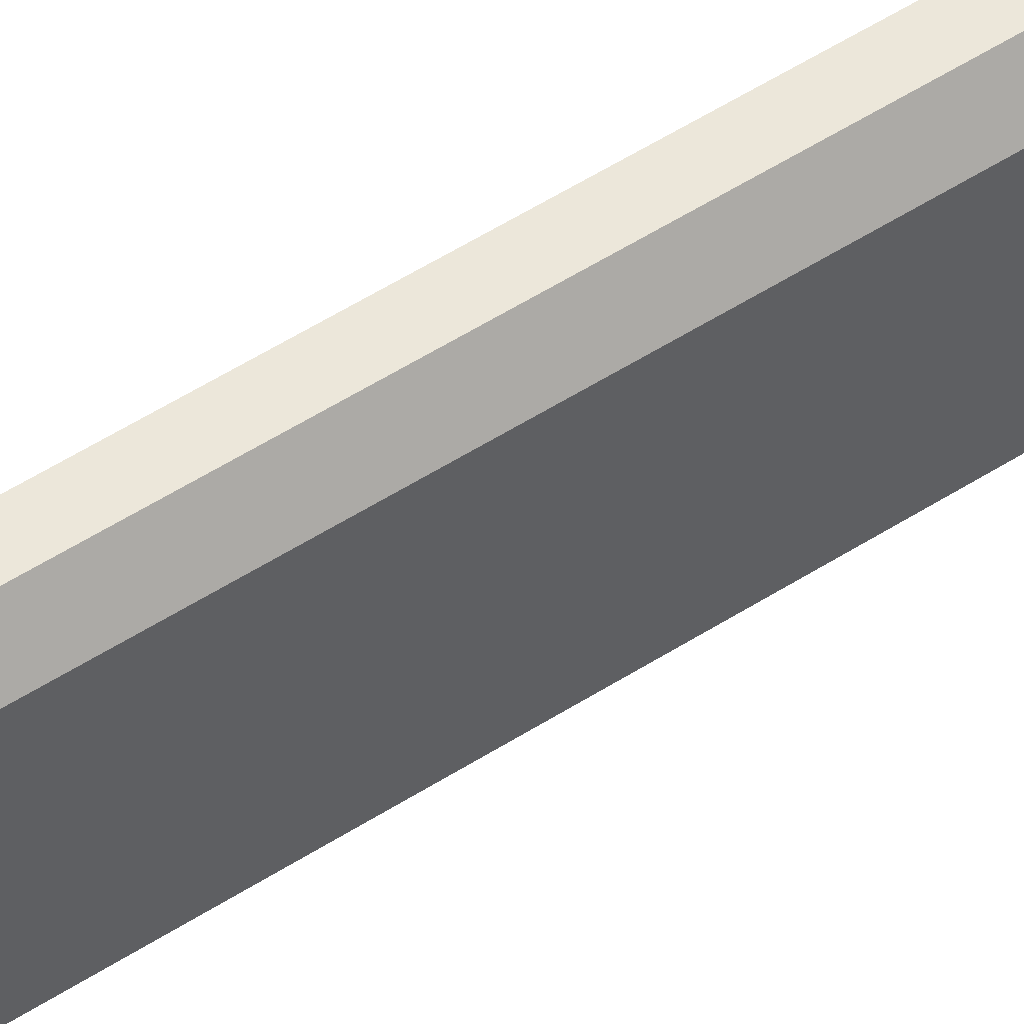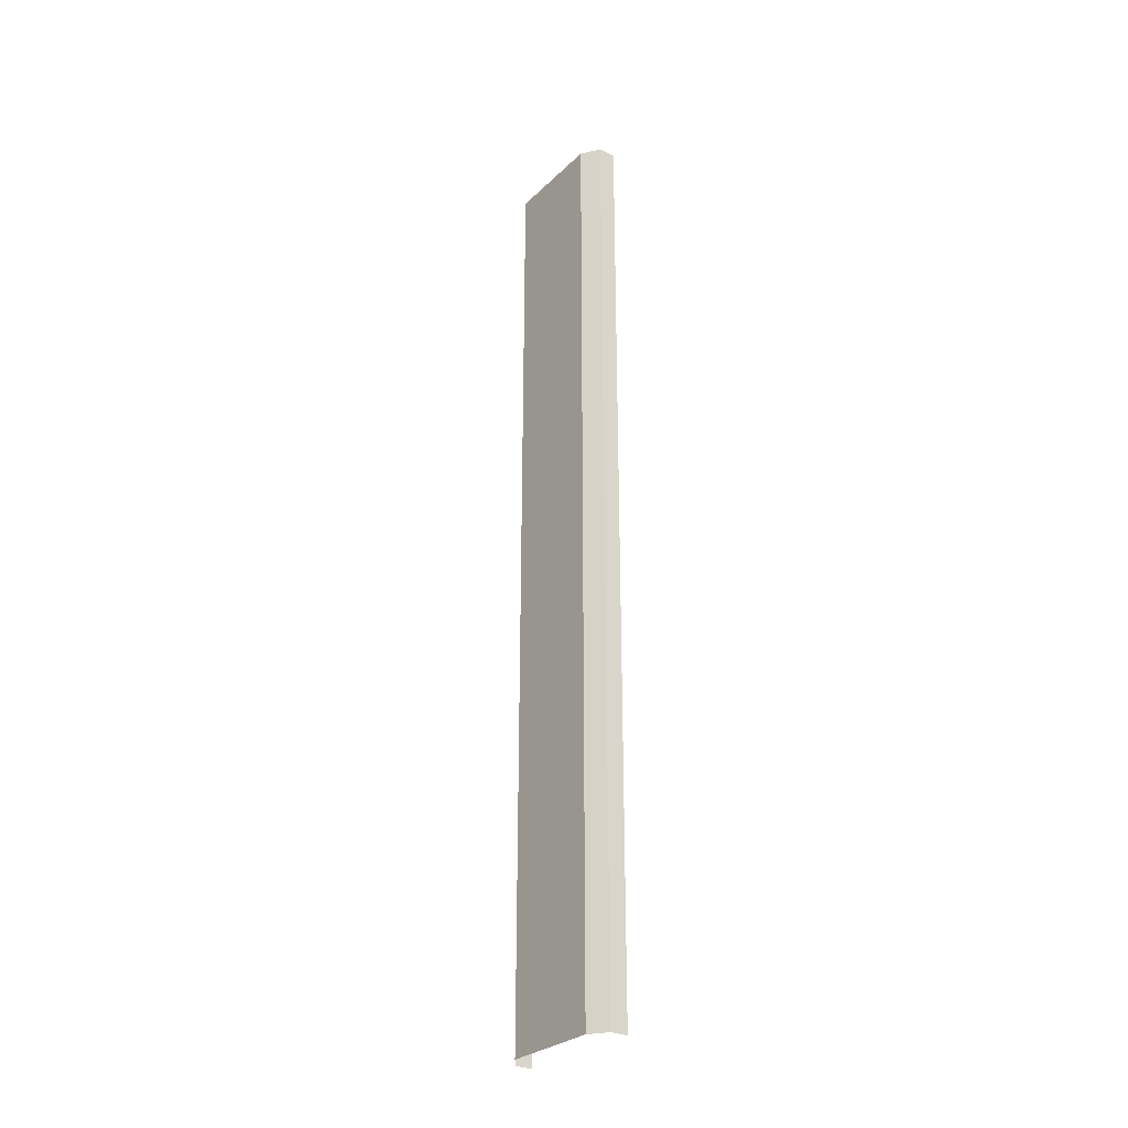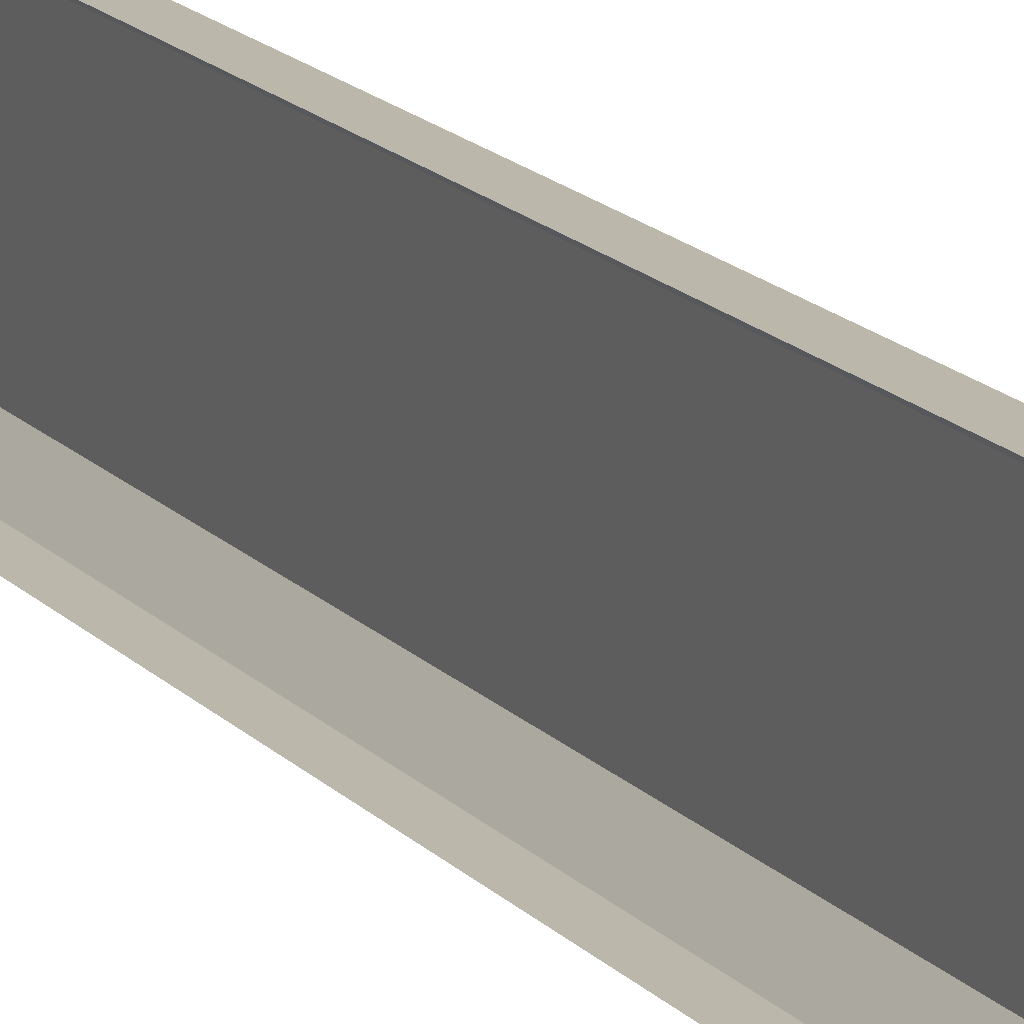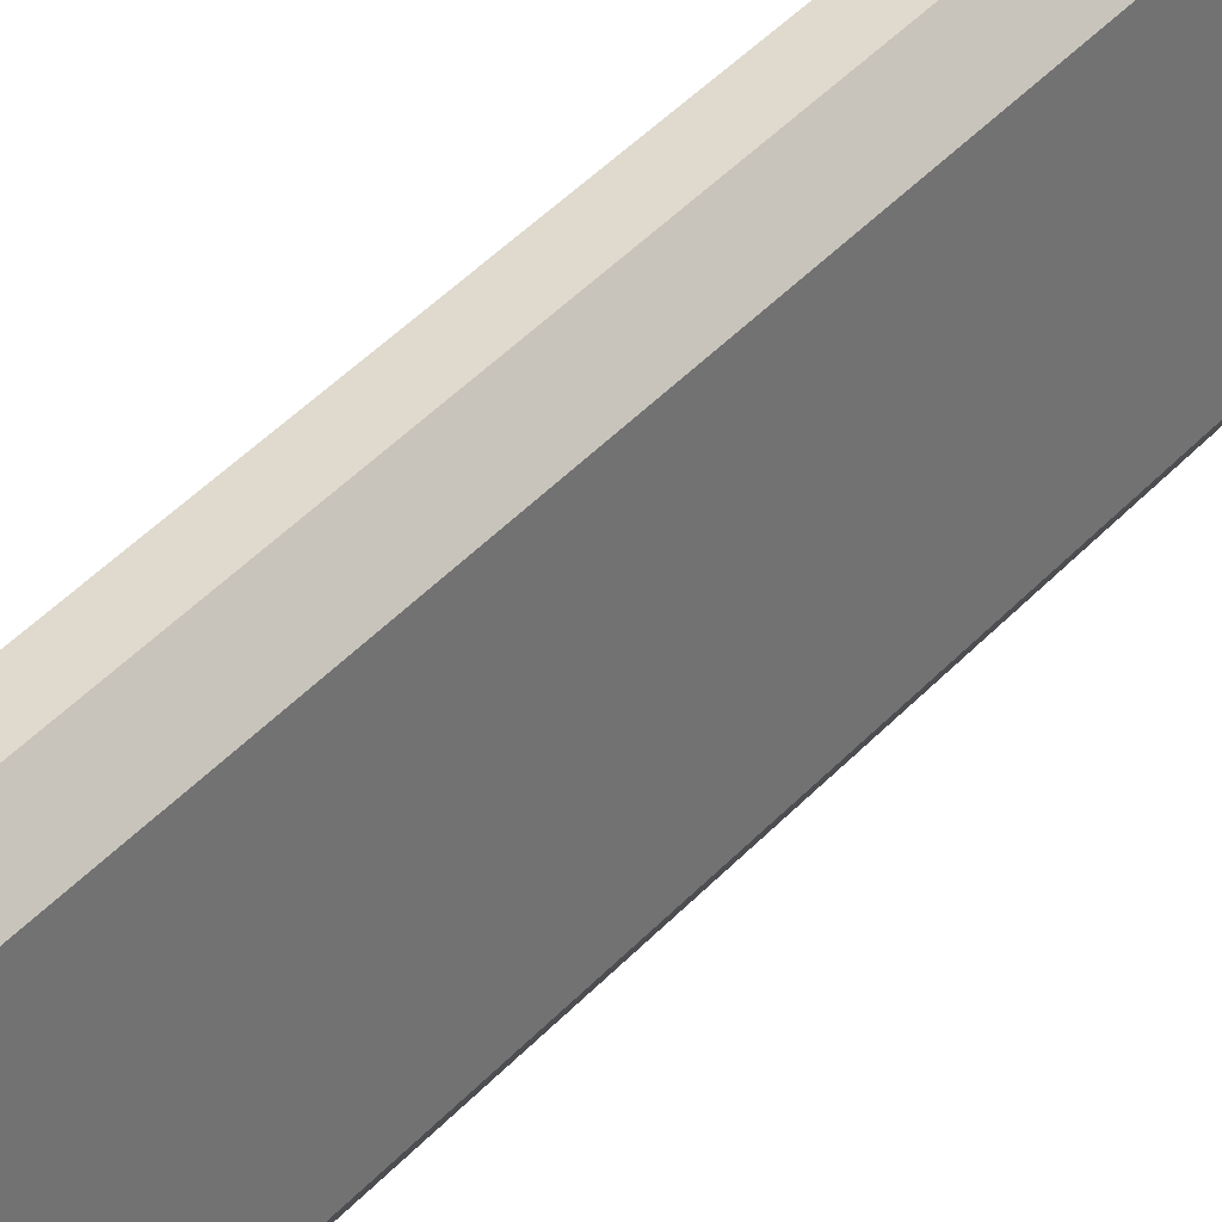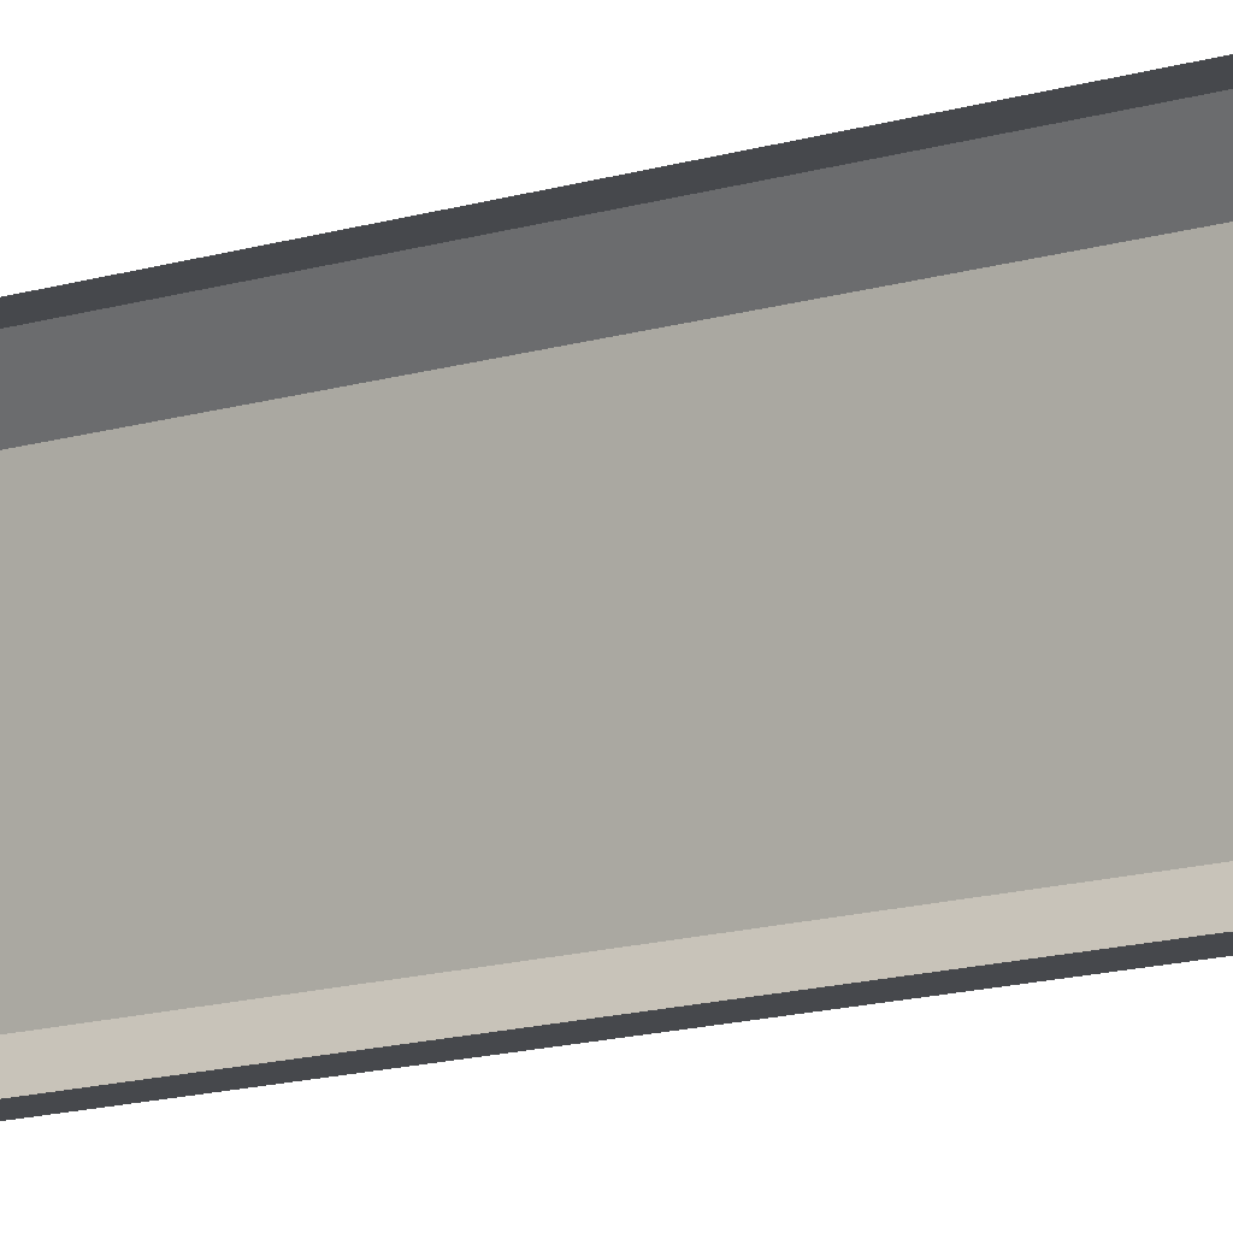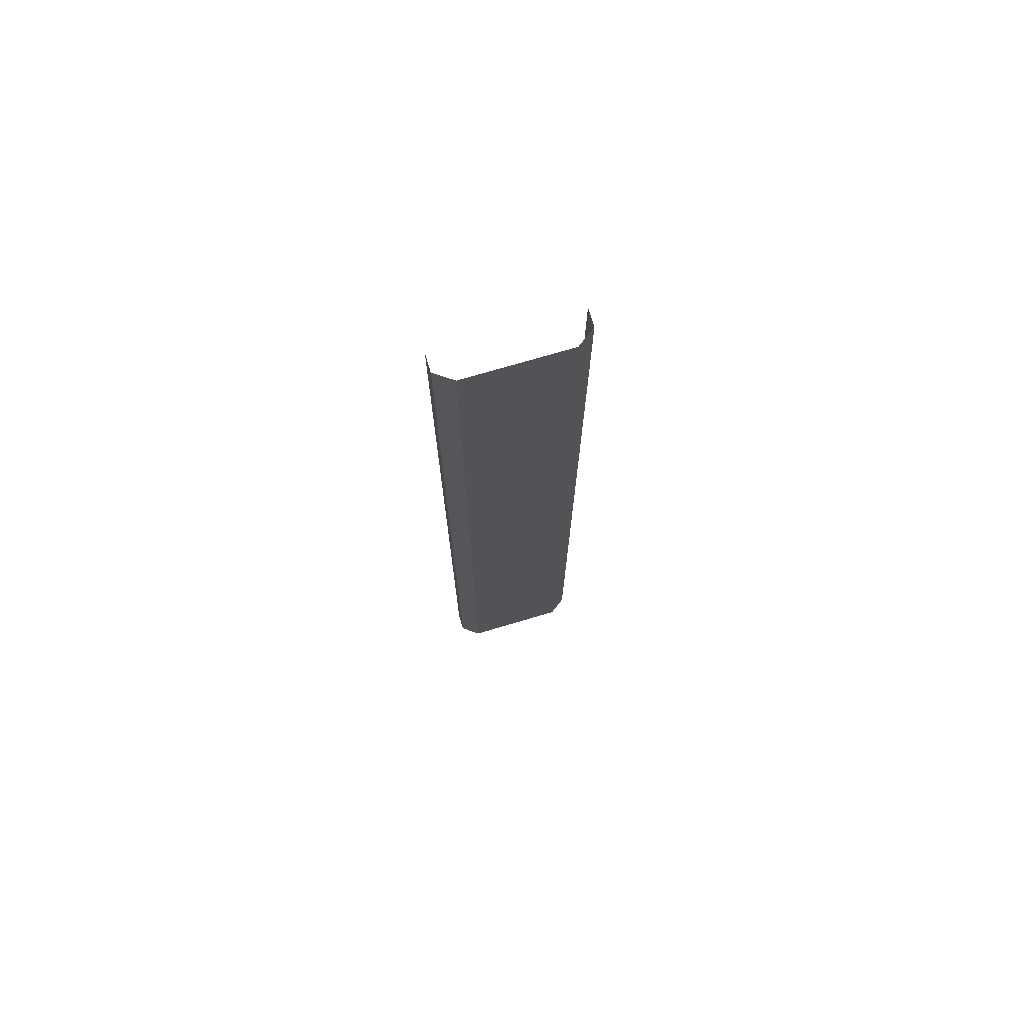
<metadata>
{"format":"obj","ext":"obj","renderer":"f3d","projection":"perspective","resolution":1024,"background":"white","views":[{"elev":53.3,"azim":55.5,"up":"+Y"},{"elev":-28.8,"azim":143.9,"up":"+Z"},{"elev":14.5,"azim":-24.4,"up":"+Y"},{"elev":32.8,"azim":32.4,"up":"+Y"},{"elev":-11.3,"azim":-49.9,"up":"+Y"},{"elev":73.6,"azim":73.5,"up":"+Z"}]}
</metadata>
<code>
g default
v -0.02 1.282 3
v 0.0767 1.338 0
v 0.0767 1.664 0
v -0.02 1.719 3
v 0.0367 1.719 3
v 0.0367 1.282 3
v 0.0767 1.338 3
v 0.0767 1.664 3
v 0.0367 1.719 0
v 0.0367 1.282 0
v -0.02 1.719 0
v -0.02 1.282 0
g polySurface2 SM_Wall_Trim_Top:Mesh1
f 8 7 2 3
f 10 6 1 12
f 2 7 6 10
f 8 3 9 5
f 5 9 11 4

</code>
